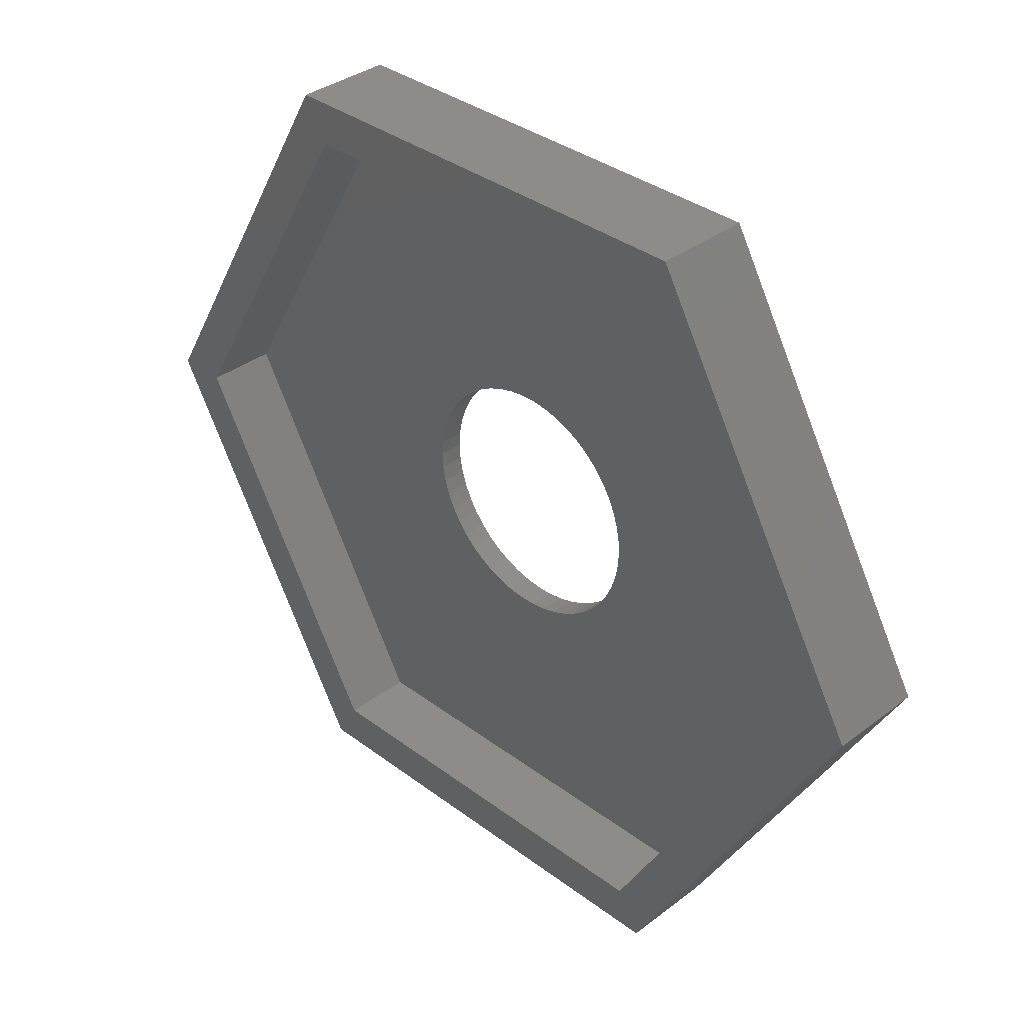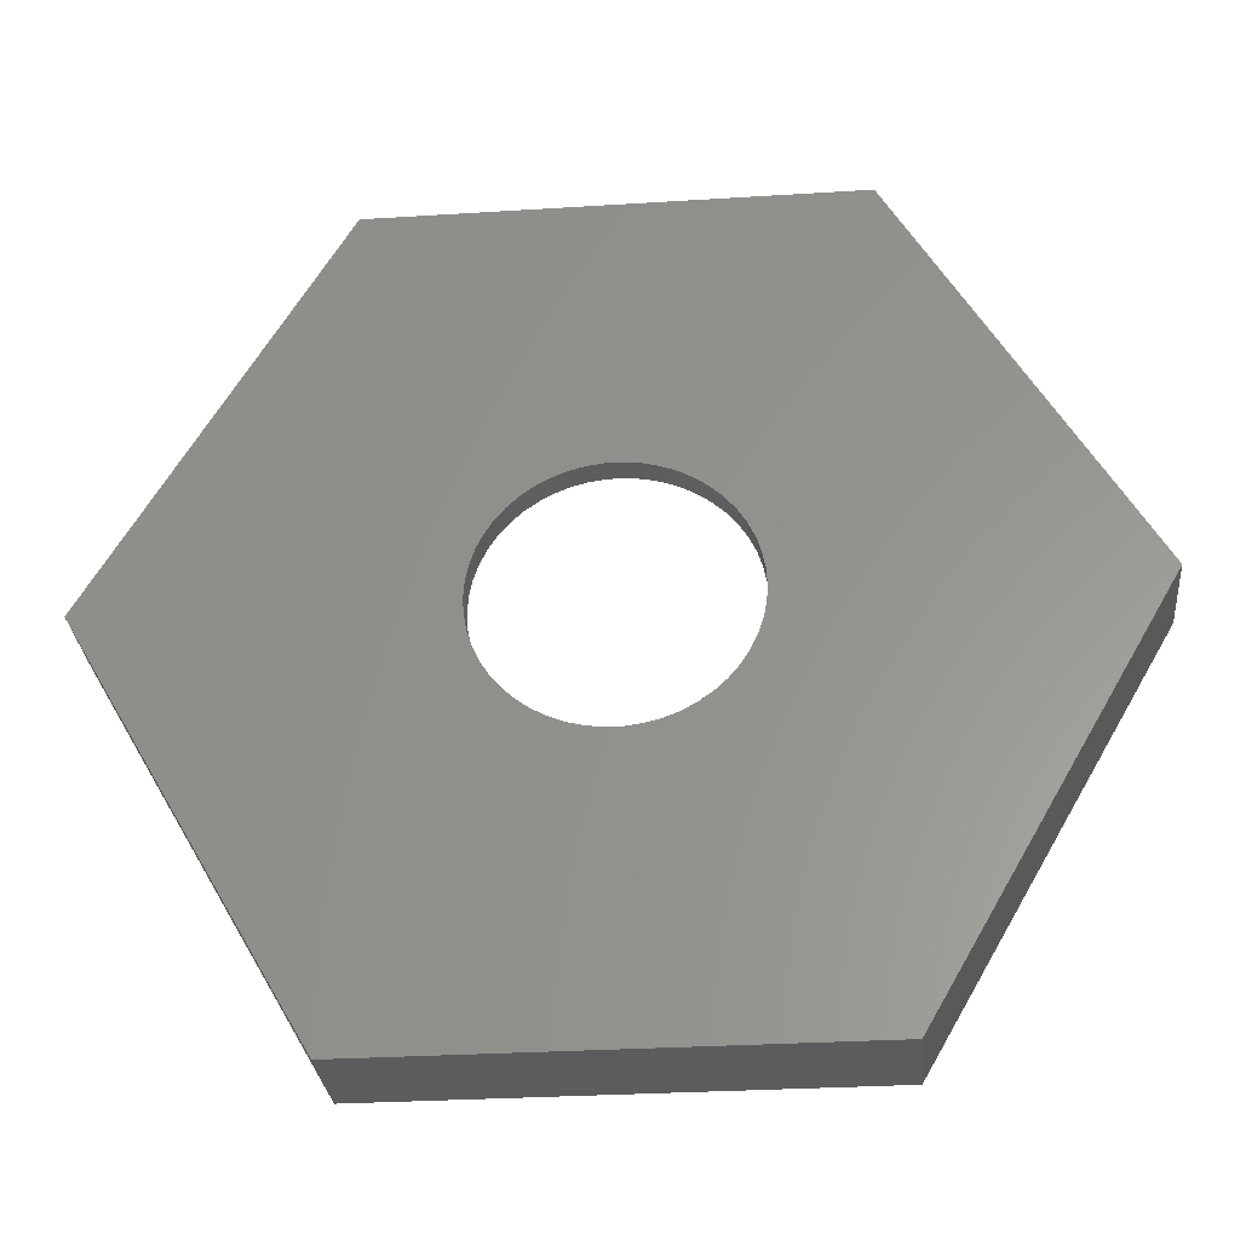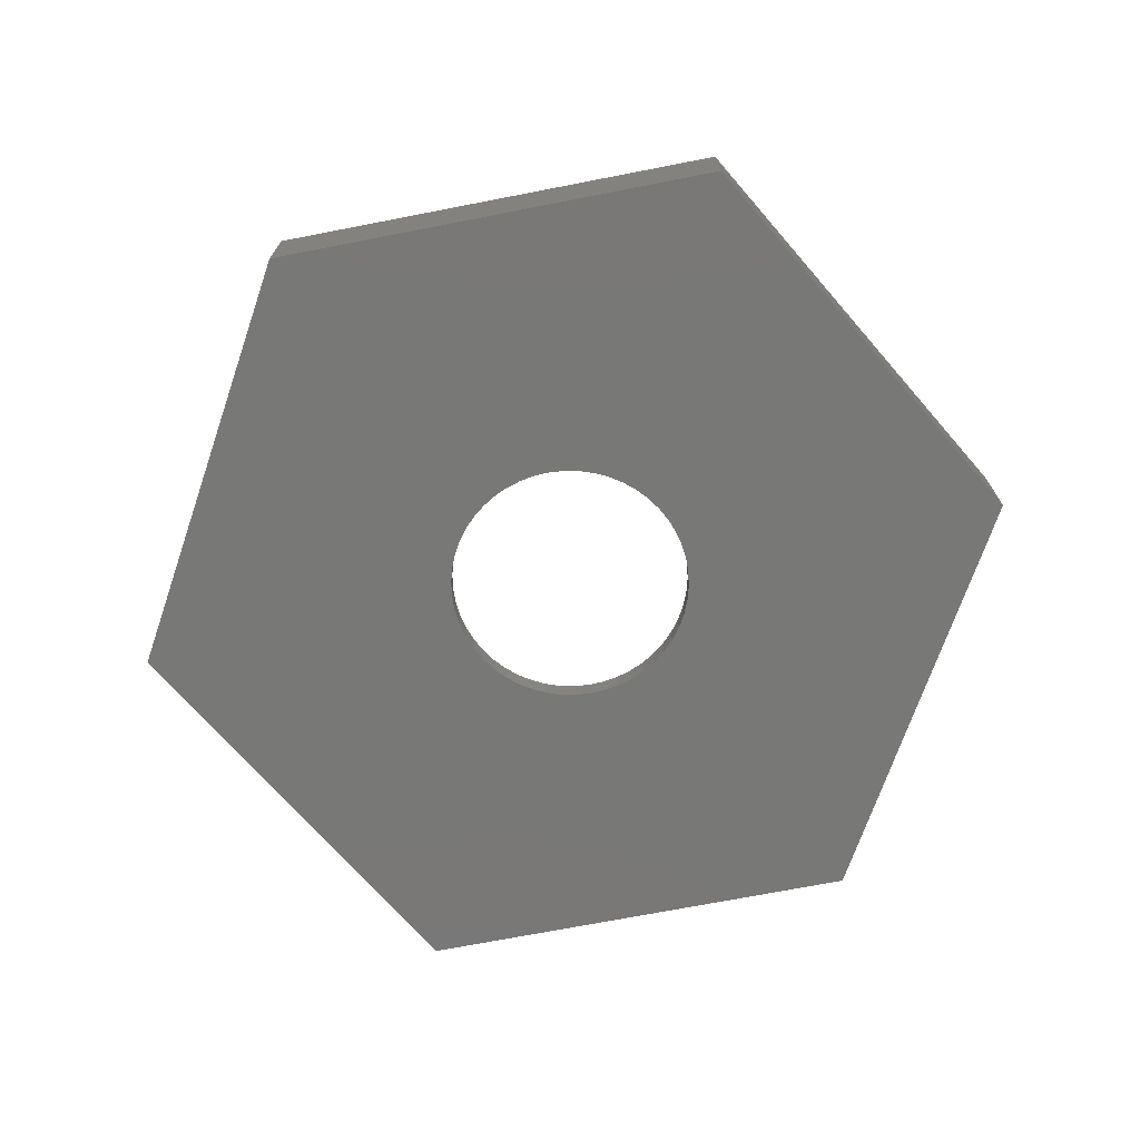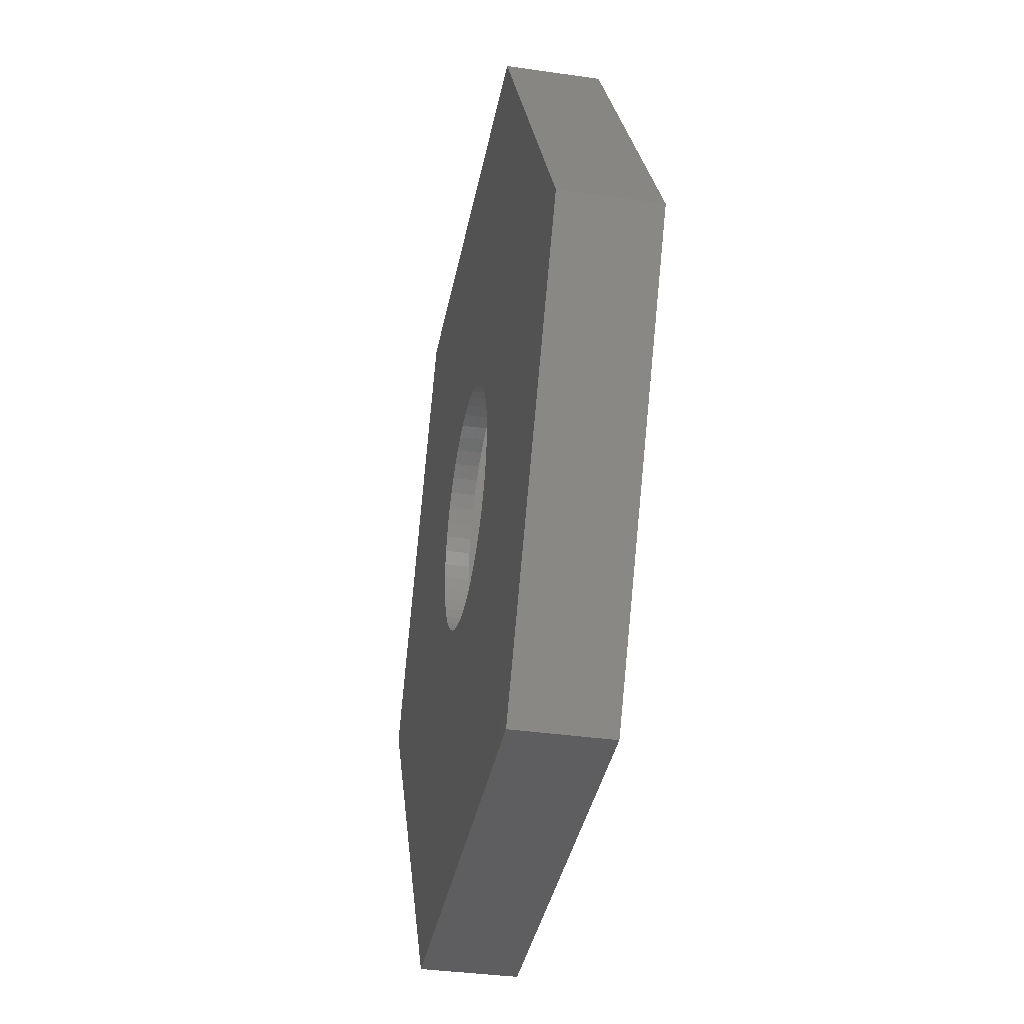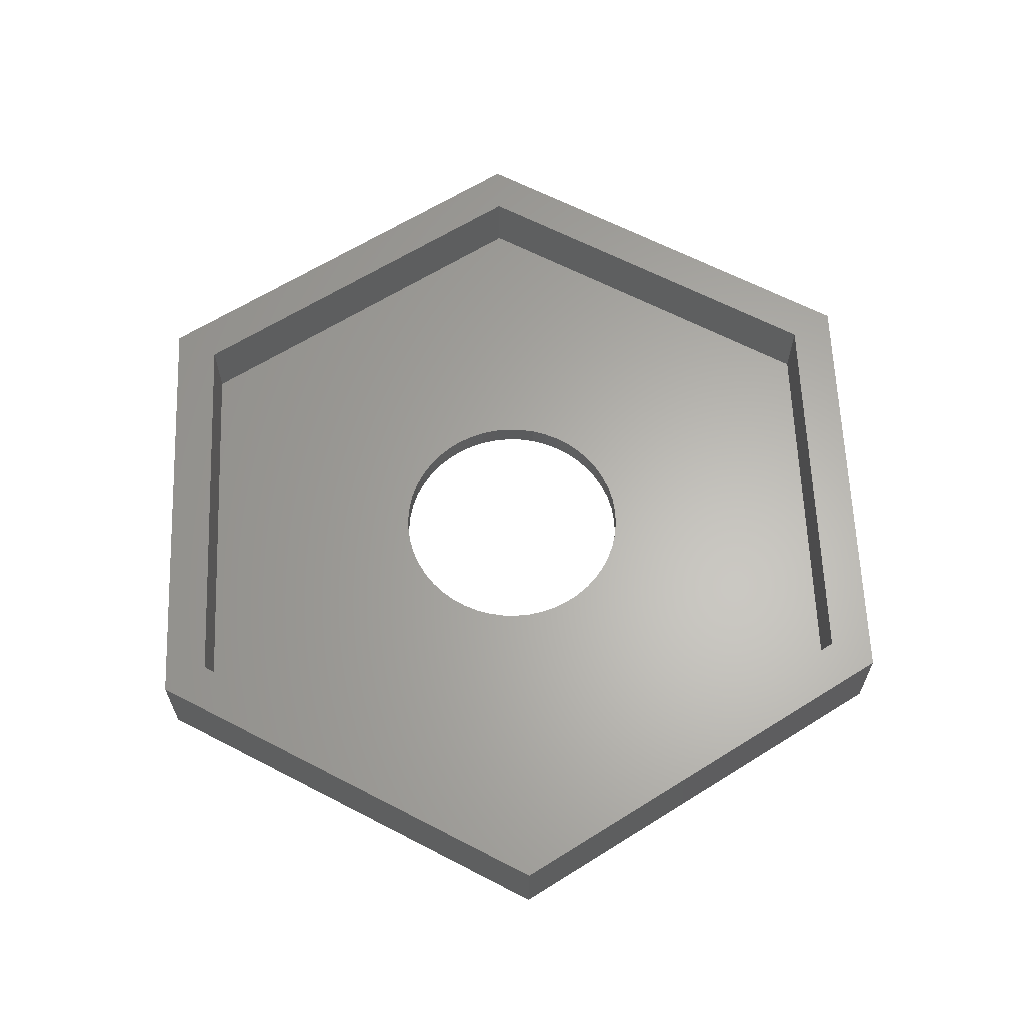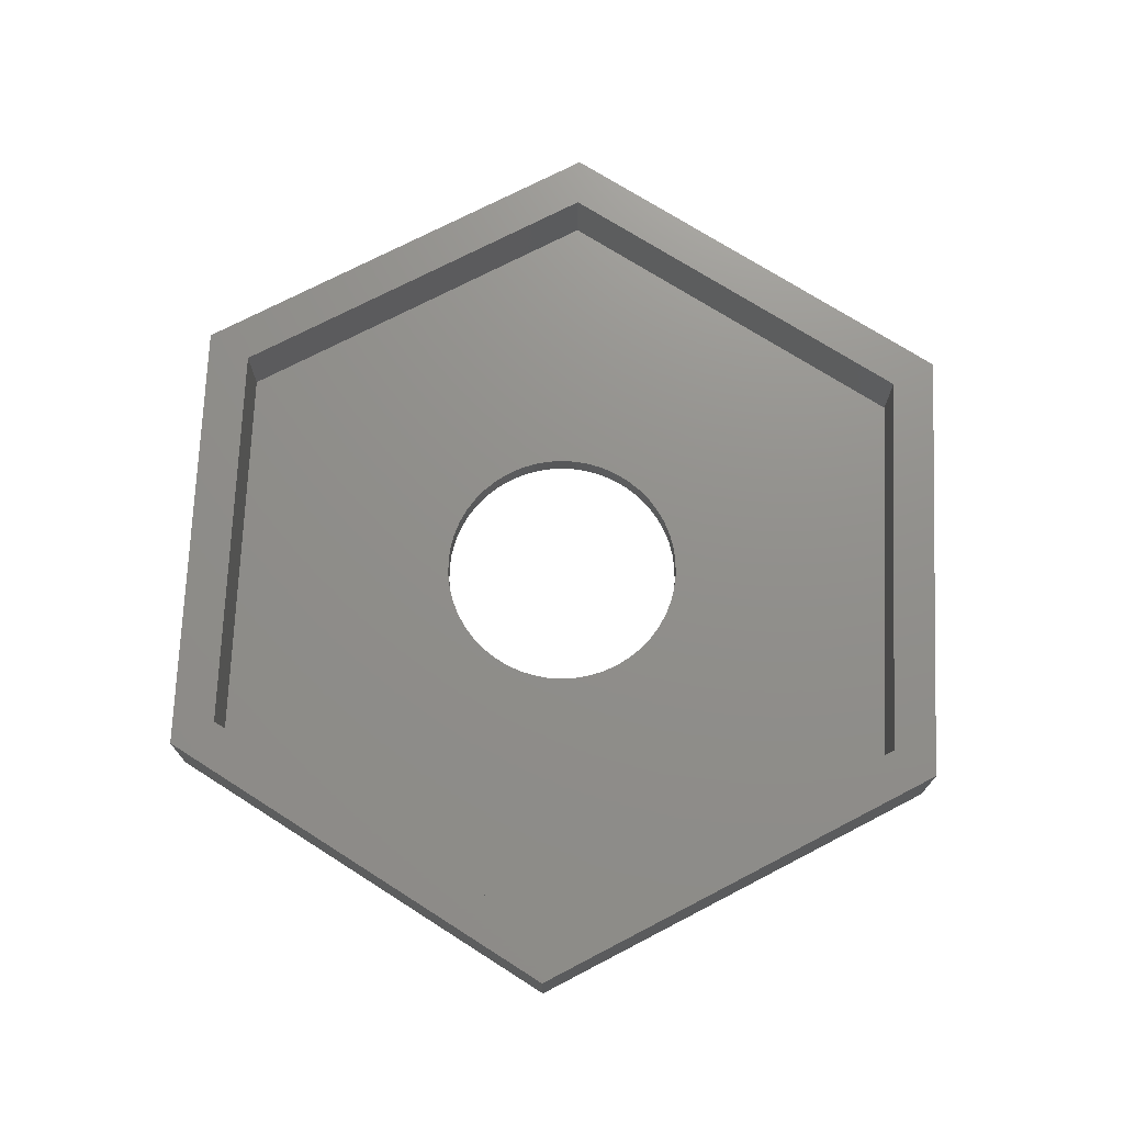
<metadata>
{"format":"stl","ext":"stl","renderer":"f3d","projection":"perspective","resolution":1024,"background":"white","views":[{"elev":35.4,"azim":44.8,"up":"+Y"},{"elev":-29.8,"azim":-174.7,"up":"+Y"},{"elev":-71.0,"azim":71.0,"up":"+Z"},{"elev":-36.6,"azim":-100.6,"up":"+Y"},{"elev":63.6,"azim":87.7,"up":"+Z"},{"elev":72.8,"azim":32.5,"up":"+Z"}]}
</metadata>
<code>
# stl→obj: 124 verts, 248 faces
v -24.5 42.44 -8.5
v 24.5 42.44 0
v -24.5 42.44 0
v 24.5 42.44 -8.5
v 49 0 -8.5
v 49 0 0
v 24.5 -42.44 -8.5
v -24.5 -42.44 0
v 24.5 -42.44 0
v -24.5 -42.44 -8.5
v -49 0 -8.5
v -49 0 0
v 13.14 7.226 -8.5
v 14.88 -1.88 -8.5
v 15 0 -8.5
v 14.88 1.88 -8.5
v 14.53 3.73 -8.5
v 13.95 5.522 -8.5
v 12.14 8.817 -8.5
v 10.93 10.27 -8.5
v 9.561 11.56 -8.5
v 8.037 12.66 -8.5
v 6.387 13.57 -8.5
v 4.635 14.27 -8.5
v 2.811 14.73 -8.5
v 0.9419 14.97 -8.5
v -0.9419 14.97 -8.5
v -2.811 14.73 -8.5
v -4.635 14.27 -8.5
v -6.387 13.57 -8.5
v -8.037 12.66 -8.5
v -14.53 3.73 -8.5
v -14.88 1.88 -8.5
v -13.95 5.522 -8.5
v -13.14 7.226 -8.5
v -12.14 8.817 -8.5
v -10.93 10.27 -8.5
v -9.561 11.56 -8.5
v 14.53 -3.73 -8.5
v 13.95 -5.522 -8.5
v 13.14 -7.226 -8.5
v 12.14 -8.817 -8.5
v 10.93 -10.27 -8.5
v 9.561 -11.56 -8.5
v 8.037 -12.66 -8.5
v 6.387 -13.57 -8.5
v 4.635 -14.27 -8.5
v 2.811 -14.73 -8.5
v 0.9419 -14.97 -8.5
v -0.9419 -14.97 -8.5
v -2.811 -14.73 -8.5
v -4.635 -14.27 -8.5
v -6.387 -13.57 -8.5
v -8.037 -12.66 -8.5
v -9.561 -11.56 -8.5
v -15 0 -8.5
v -14.88 -1.88 -8.5
v -10.93 -10.27 -8.5
v -12.14 -8.817 -8.5
v -13.14 -7.226 -8.5
v -13.95 -5.522 -8.5
v -14.53 -3.73 -8.5
v 27.5 47.63 0
v 55 0 0
v -27.5 47.63 0
v -55 0 0
v 27.5 -47.63 0
v -27.5 -47.63 0
v -0.9419 14.97 -11.5
v 0.9419 14.97 -11.5
v 14.53 -3.73 -11.5
v 14.88 -1.88 -11.5
v 15 0 -11.5
v 13.95 -5.522 -11.5
v 13.95 5.522 -11.5
v 13.14 7.226 -11.5
v 12.14 -8.817 -11.5
v 13.14 -7.226 -11.5
v 14.53 3.73 -11.5
v 6.387 -13.57 -11.5
v 4.635 -14.27 -11.5
v 14.88 1.88 -11.5
v 4.635 14.27 -11.5
v 6.387 13.57 -11.5
v 10.93 -10.27 -11.5
v -10.93 10.27 -11.5
v -9.561 11.56 -11.5
v -13.14 7.226 -11.5
v -13.95 5.522 -11.5
v -8.037 12.66 -11.5
v -6.387 13.57 -11.5
v -12.14 8.817 -11.5
v -9.561 -11.56 -11.5
v -10.93 -10.27 -11.5
v -6.387 -13.57 -11.5
v -8.037 -12.66 -11.5
v 8.037 12.66 -11.5
v 0.9419 -14.97 -11.5
v -0.9419 -14.97 -11.5
v -4.635 -14.27 -11.5
v 2.811 14.73 -11.5
v 2.811 -14.73 -11.5
v -14.88 -1.88 -11.5
v -14.53 -3.73 -11.5
v 9.561 -11.56 -11.5
v 8.037 -12.66 -11.5
v -13.95 -5.522 -11.5
v -14.53 3.73 -11.5
v -14.88 1.88 -11.5
v -4.635 14.27 -11.5
v -13.14 -7.226 -11.5
v -15 0 -11.5
v 12.14 8.817 -11.5
v -2.811 14.73 -11.5
v 9.561 11.56 -11.5
v -2.811 -14.73 -11.5
v -12.14 -8.817 -11.5
v 10.93 10.27 -11.5
v 27.5 47.63 -11.5
v -27.5 47.63 -11.5
v 55 0 -11.5
v -27.5 -47.63 -11.5
v 27.5 -47.63 -11.5
v -55 0 -11.5
f 1 2 3
f 2 1 4
f 5 2 4
f 2 5 6
f 7 8 9
f 8 7 10
f 7 6 5
f 6 7 9
f 8 11 12
f 11 8 10
f 12 1 3
f 1 12 11
f 13 5 4
f 14 5 15
f 5 16 15
f 5 17 16
f 5 18 17
f 5 13 18
f 4 19 13
f 4 20 19
f 4 21 20
f 4 22 21
f 4 23 22
f 4 24 23
f 4 25 24
f 4 26 25
f 4 27 26
f 1 27 4
f 27 1 28
f 28 1 29
f 29 1 30
f 30 1 31
f 32 11 33
f 34 11 32
f 35 11 34
f 11 35 1
f 36 1 35
f 37 1 36
f 38 1 37
f 31 1 38
f 39 5 14
f 40 5 39
f 41 5 40
f 5 41 7
f 42 7 41
f 43 7 42
f 44 7 43
f 45 7 44
f 46 7 45
f 47 7 46
f 48 7 47
f 49 7 48
f 50 7 49
f 10 50 51
f 10 51 52
f 10 52 53
f 10 53 54
f 10 54 55
f 33 11 56
f 56 11 57
f 50 10 7
f 58 10 55
f 59 10 58
f 60 10 59
f 11 60 61
f 11 61 62
f 57 11 62
f 60 11 10
f 63 6 64
f 63 2 6
f 63 3 2
f 65 3 63
f 65 12 3
f 12 65 66
f 6 67 64
f 9 67 6
f 8 67 9
f 8 68 67
f 12 68 8
f 68 12 66
f 69 26 27
f 26 69 70
f 71 14 72
f 14 71 39
f 72 15 73
f 15 72 14
f 74 39 71
f 39 74 40
f 75 13 76
f 13 75 18
f 77 41 78
f 41 77 42
f 79 18 75
f 18 79 17
f 80 47 46
f 47 80 81
f 73 16 82
f 16 73 15
f 83 23 24
f 23 83 84
f 85 42 77
f 42 85 43
f 78 40 74
f 40 78 41
f 86 38 37
f 38 86 87
f 34 88 35
f 88 34 89
f 90 30 31
f 30 90 91
f 35 92 36
f 92 35 88
f 93 58 55
f 58 93 94
f 95 54 53
f 54 95 96
f 84 22 23
f 22 84 97
f 98 50 49
f 50 98 99
f 100 53 52
f 53 100 95
f 70 25 26
f 25 70 101
f 81 48 47
f 48 81 102
f 87 31 38
f 31 87 90
f 62 103 57
f 103 62 104
f 105 45 44
f 45 105 106
f 61 104 62
f 104 61 107
f 102 49 48
f 49 102 98
f 32 89 34
f 89 32 108
f 101 24 25
f 24 101 83
f 33 108 32
f 108 33 109
f 91 29 30
f 29 91 110
f 82 17 79
f 17 82 16
f 60 107 61
f 107 60 111
f 57 112 56
f 112 57 103
f 76 19 113
f 19 76 13
f 110 28 29
f 28 110 114
f 97 21 22
f 21 97 115
f 106 46 45
f 46 106 80
f 56 109 33
f 109 56 112
f 116 52 51
f 52 116 100
f 114 27 28
f 27 114 69
f 99 51 50
f 51 99 116
f 85 44 43
f 44 85 105
f 36 86 37
f 86 36 92
f 58 117 59
f 117 58 94
f 115 20 21
f 20 115 118
f 113 20 118
f 20 113 19
f 96 55 54
f 55 96 93
f 59 111 60
f 111 59 117
f 119 65 63
f 65 119 120
f 64 119 63
f 119 64 121
f 122 67 68
f 67 122 123
f 67 121 64
f 121 67 123
f 122 66 124
f 66 122 68
f 124 65 120
f 65 124 66
f 78 121 123
f 82 121 73
f 121 72 73
f 121 71 72
f 121 74 71
f 121 78 74
f 123 77 78
f 123 85 77
f 123 105 85
f 123 106 105
f 123 80 106
f 123 81 80
f 123 102 81
f 123 98 102
f 123 99 98
f 122 99 123
f 99 122 116
f 116 122 100
f 100 122 95
f 95 122 96
f 96 122 93
f 104 124 103
f 107 124 104
f 111 124 107
f 124 111 122
f 117 122 111
f 94 122 117
f 93 122 94
f 79 121 82
f 75 121 79
f 76 121 75
f 121 76 119
f 113 119 76
f 118 119 113
f 115 119 118
f 97 119 115
f 84 119 97
f 83 119 84
f 101 119 83
f 70 119 101
f 69 119 70
f 120 69 114
f 120 114 110
f 120 110 91
f 120 91 90
f 120 90 87
f 120 87 86
f 103 124 112
f 112 124 109
f 69 120 119
f 92 120 86
f 88 120 92
f 124 88 89
f 124 89 108
f 109 124 108
f 88 124 120

</code>
